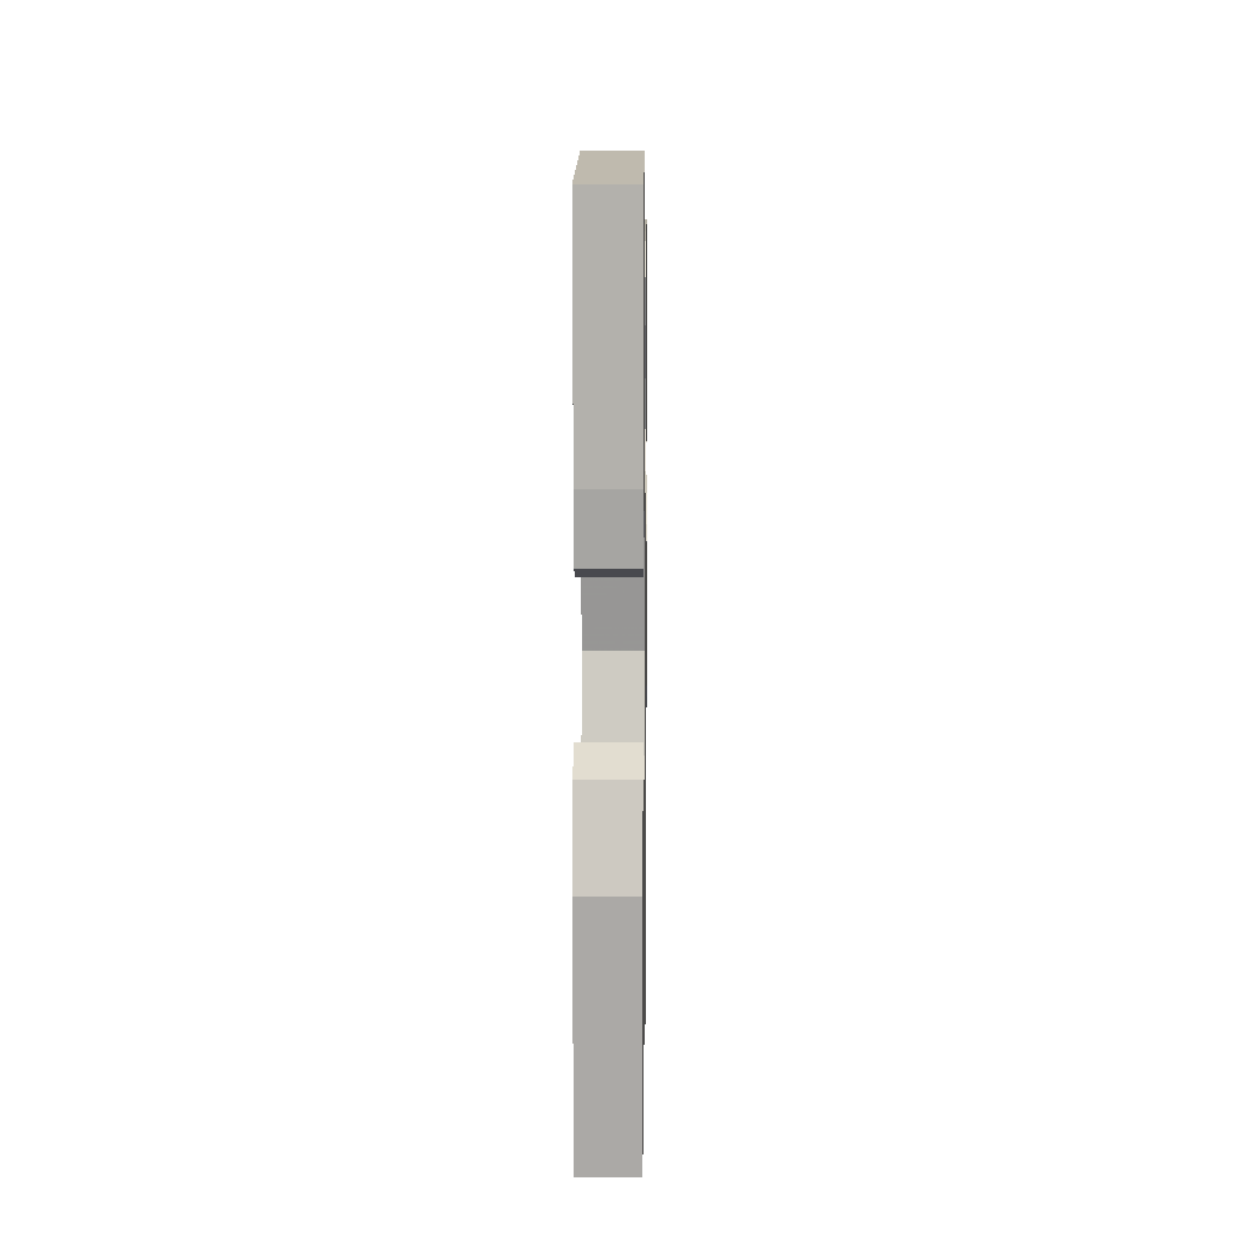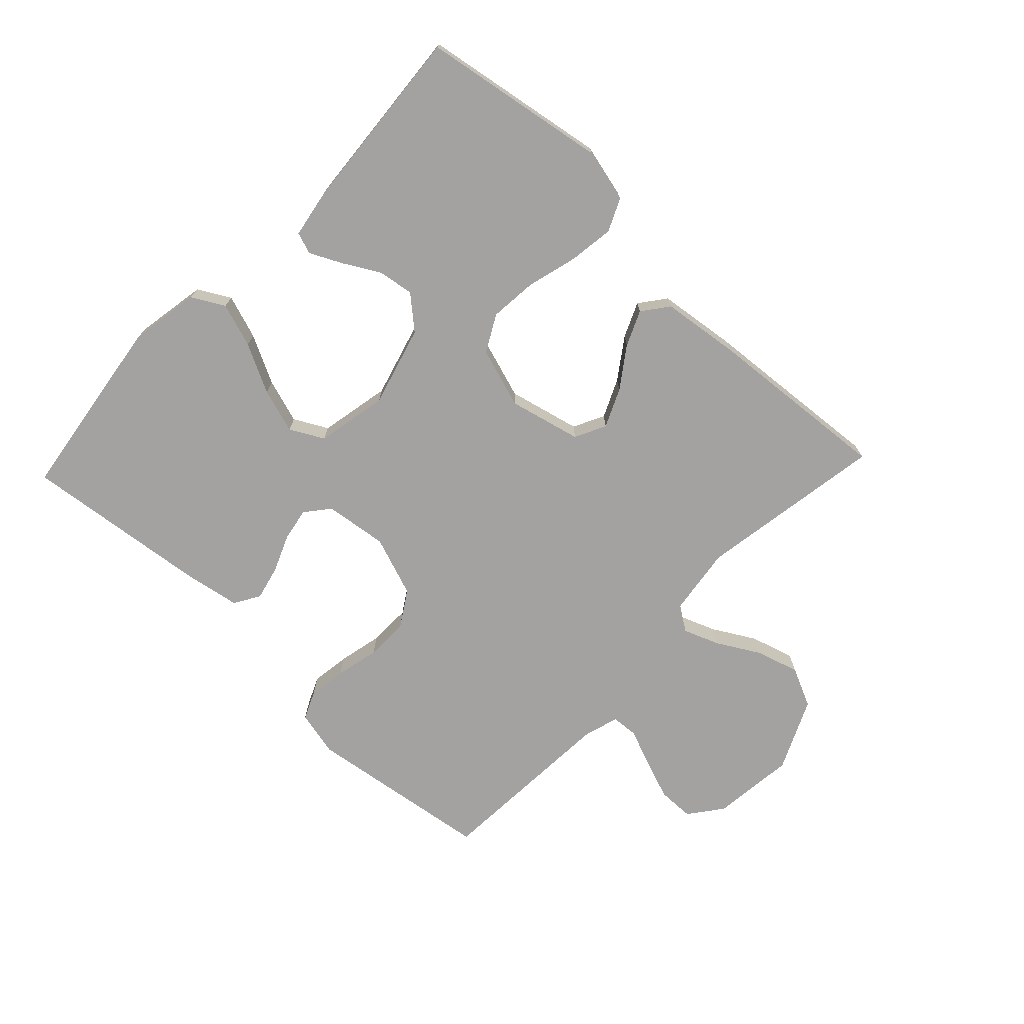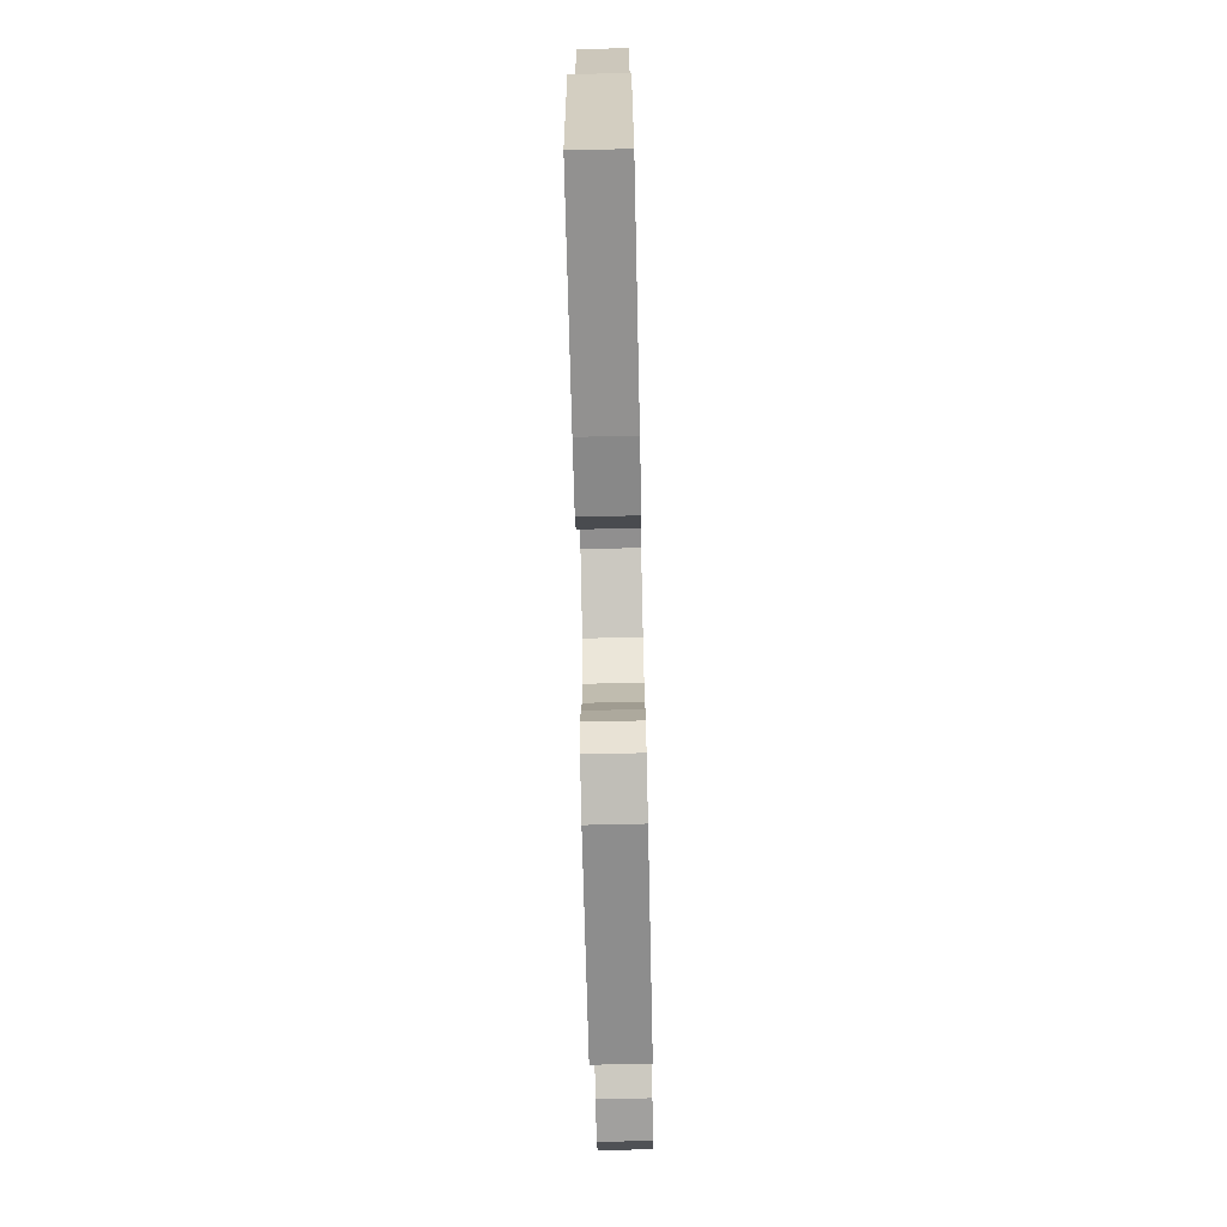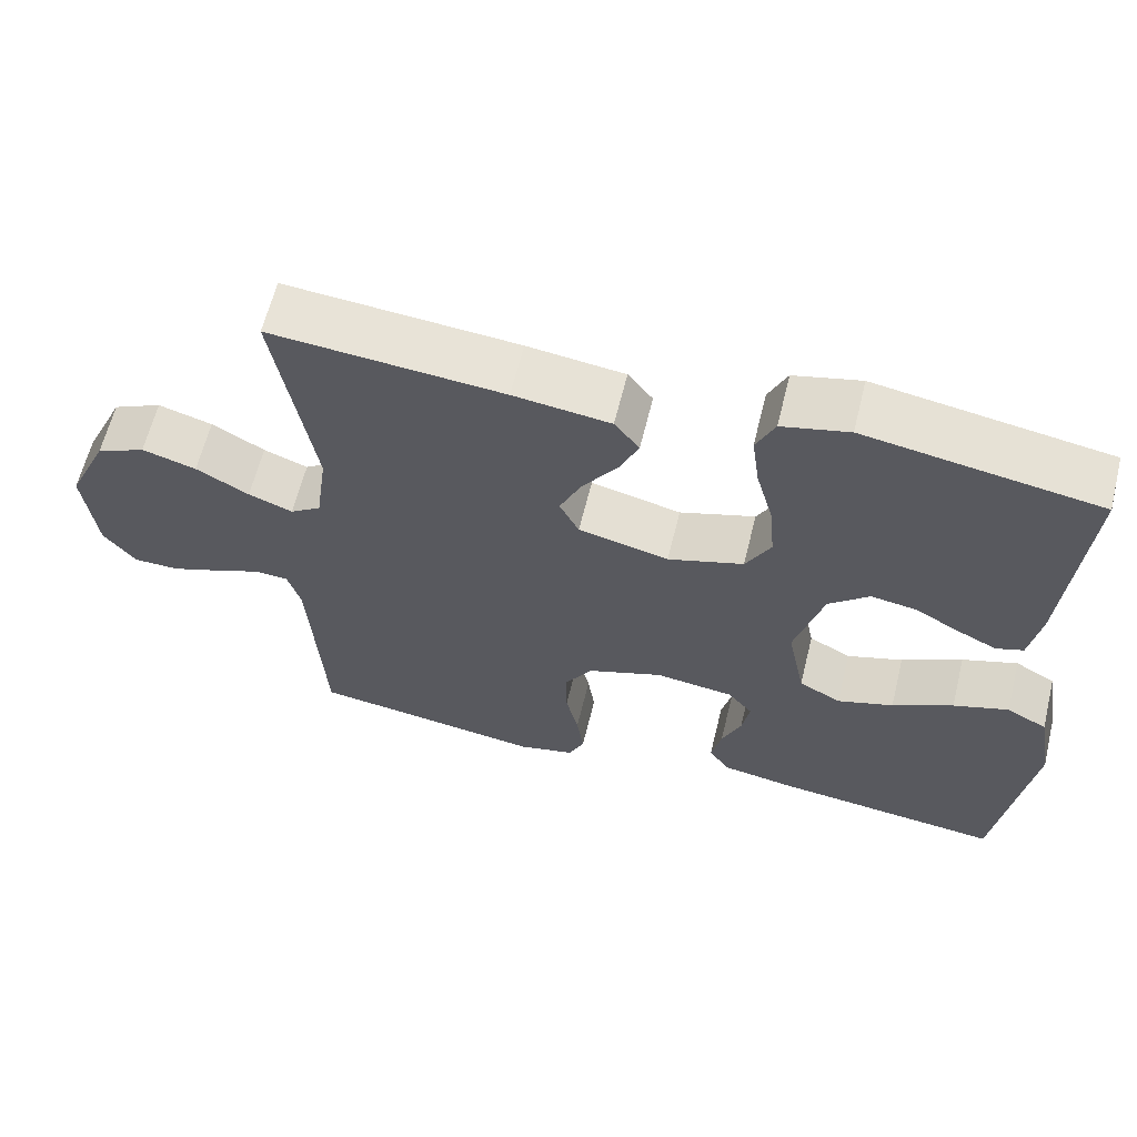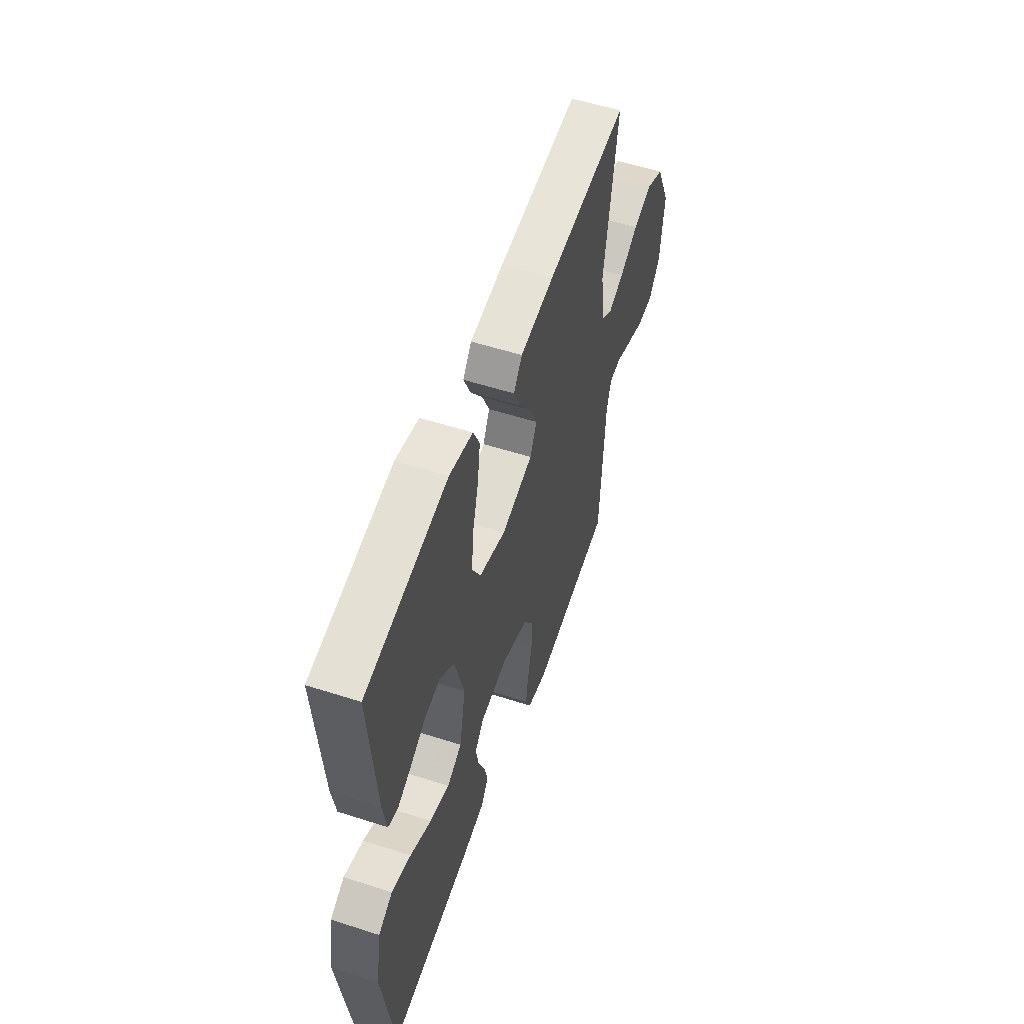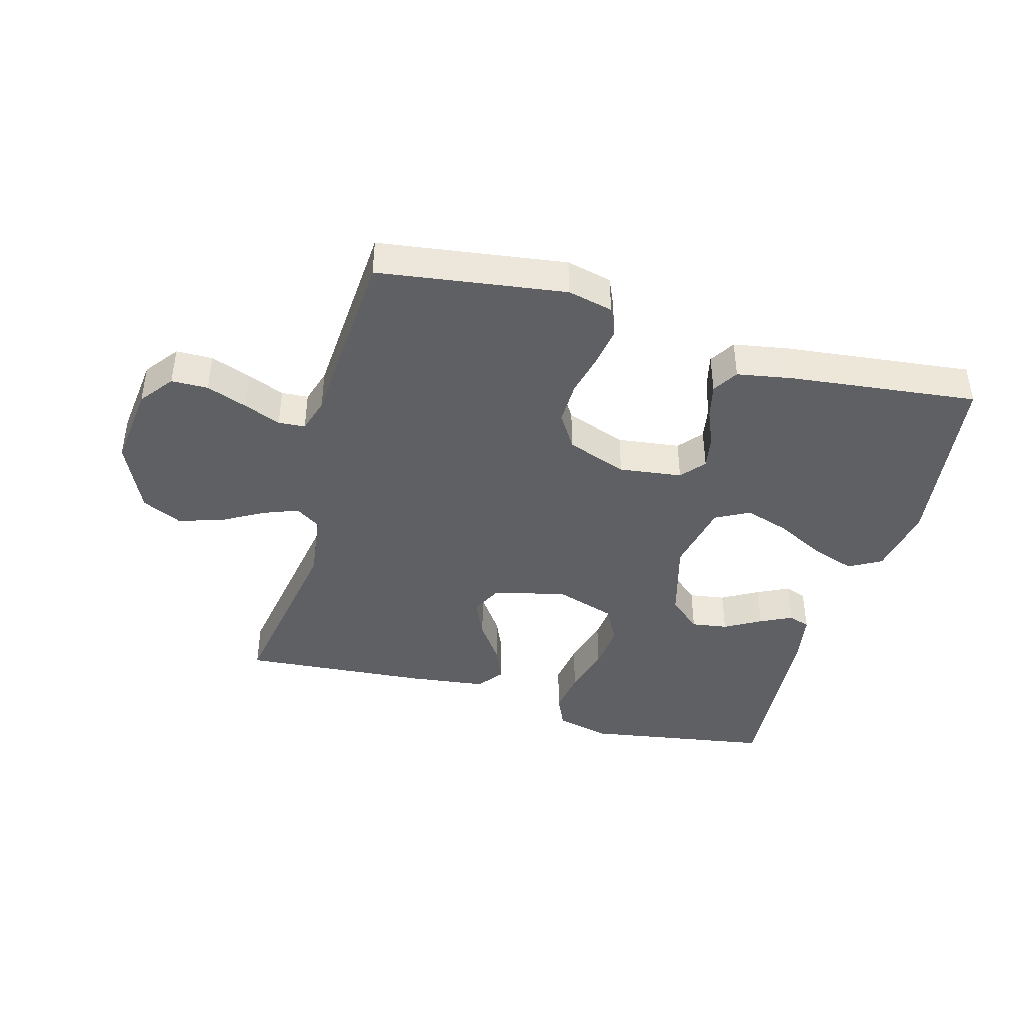
<metadata>
{"format":"obj","ext":"obj","renderer":"f3d","projection":"perspective","resolution":1024,"background":"white","views":[{"elev":6.3,"azim":-89.2,"up":"+Z"},{"elev":-72.7,"azim":-43.5,"up":"+Y"},{"elev":-72.7,"azim":-88.7,"up":"+Z"},{"elev":62.3,"azim":-166.2,"up":"+Z"},{"elev":54.9,"azim":-71.2,"up":"+Z"},{"elev":-42.1,"azim":164.3,"up":"+Y"}]}
</metadata>
<code>
v -0.5 0.07 0.5
v -0.2 0.07 0.55
v -0.114 0.07 0.529
v -0.09 0.07 0.477
v -0.1 0.07 0.404
v -0.122 0.07 0.323
v -0.129 0.07 0.246
v -0.097 0.07 0.187
v 0 0.07 0.156
v 0.116 0.07 0.184
v 0.141 0.07 0.234
v 0.113 0.07 0.296
v 0.068 0.07 0.36
v 0.043 0.07 0.417
v 0.075 0.07 0.459
v 0.2 0.07 0.475
v 0.5 0.07 0.5
v 0.451 0.07 0.2
v 0.466 0.07 0.09
v 0.506 0.07 0.063
v 0.563 0.07 0.085
v 0.631 0.07 0.124
v 0.701 0.07 0.145
v 0.765 0.07 0.115
v 0.818 0.07 0
v 0.803 0.07 -0.134
v 0.762 0.07 -0.188
v 0.703 0.07 -0.189
v 0.638 0.07 -0.165
v 0.578 0.07 -0.141
v 0.535 0.07 -0.144
v 0.518 0.07 -0.2
v 0.5 0.07 -0.5
v 0.2 0.07 -0.543
v 0.127 0.07 -0.526
v 0.107 0.07 -0.481
v 0.116 0.07 -0.419
v 0.132 0.07 -0.348
v 0.133 0.07 -0.279
v 0.097 0.07 -0.222
v 0 0.07 -0.187
v -0.101 0.07 -0.2
v -0.133 0.07 -0.239
v -0.123 0.07 -0.293
v -0.098 0.07 -0.353
v -0.085 0.07 -0.408
v -0.11 0.07 -0.449
v -0.2 0.07 -0.465
v -0.5 0.07 -0.5
v -0.542 0.07 -0.2
v -0.522 0.07 -0.086
v -0.47 0.07 -0.057
v -0.399 0.07 -0.081
v -0.321 0.07 -0.121
v -0.249 0.07 -0.144
v -0.195 0.07 -0.115
v -0.172 0.07 0
v -0.208 0.07 0.129
v -0.26 0.07 0.174
v -0.318 0.07 0.165
v -0.376 0.07 0.132
v -0.427 0.07 0.107
v -0.462 0.07 0.119
v -0.476 0.07 0.2
v -0.5 0 0.5
v -0.2 0 0.55
v -0.114 0 0.529
v -0.09 0 0.477
v -0.1 0 0.404
v -0.122 0 0.323
v -0.129 0 0.246
v -0.097 0 0.187
v 0 0 0.156
v 0.116 0 0.184
v 0.141 0 0.234
v 0.113 0 0.296
v 0.068 0 0.36
v 0.043 0 0.417
v 0.075 0 0.459
v 0.2 0 0.475
v 0.5 0 0.5
v 0.451 0 0.2
v 0.466 0 0.09
v 0.506 0 0.063
v 0.563 0 0.085
v 0.631 0 0.124
v 0.701 0 0.145
v 0.765 0 0.115
v 0.818 0 0
v 0.803 0 -0.134
v 0.762 0 -0.188
v 0.703 0 -0.189
v 0.638 0 -0.165
v 0.578 0 -0.141
v 0.535 0 -0.144
v 0.518 0 -0.2
v 0.5 0 -0.5
v 0.2 0 -0.543
v 0.127 0 -0.526
v 0.107 0 -0.481
v 0.116 0 -0.419
v 0.132 0 -0.348
v 0.133 0 -0.279
v 0.097 0 -0.222
v 0 0 -0.187
v -0.101 0 -0.2
v -0.133 0 -0.239
v -0.123 0 -0.293
v -0.098 0 -0.353
v -0.085 0 -0.408
v -0.11 0 -0.449
v -0.2 0 -0.465
v -0.5 0 -0.5
v -0.542 0 -0.2
v -0.522 0 -0.086
v -0.47 0 -0.057
v -0.399 0 -0.081
v -0.321 0 -0.121
v -0.249 0 -0.144
v -0.195 0 -0.115
v -0.172 0 0
v -0.208 0 0.129
v -0.26 0 0.174
v -0.318 0 0.165
v -0.376 0 0.132
v -0.427 0 0.107
v -0.462 0 0.119
v -0.476 0 0.2
f 4 5 6
f 3 4 6
f 2 3 6
f 1 2 6
f 64 1 6
f 63 64 6
f 62 63 6
f 61 62 6
f 60 61 6
f 59 60 6 7
f 58 59 7 8
f 57 58 8 9
f 56 57 9 10
f 52 53 54
f 51 52 54
f 50 51 54
f 49 50 54
f 48 49 54
f 47 48 54
f 46 47 54
f 45 46 54
f 44 45 54
f 43 44 54 55
f 42 43 55 56
f 36 37 38
f 35 36 38
f 34 35 38
f 33 34 38
f 32 33 38
f 31 32 38 39
f 28 29 30
f 27 28 30
f 26 27 30
f 25 26 30
f 24 25 30
f 23 24 30
f 22 23 30
f 21 22 30
f 20 21 30 31
f 31 39 40
f 20 31 40
f 19 20 40
f 16 17 18
f 15 16 18
f 14 15 18
f 13 14 18
f 12 13 18
f 11 12 18 19
f 41 42 56 10
f 19 40 41
f 11 19 41
f 10 11 41
f 70 69 68
f 70 68 67
f 70 67 66
f 70 66 65
f 70 65 128
f 70 128 127
f 70 127 126
f 70 126 125
f 70 125 124
f 71 70 124 123
f 72 71 123 122
f 73 72 122 121
f 74 73 121 120
f 118 117 116
f 118 116 115
f 118 115 114
f 118 114 113
f 118 113 112
f 118 112 111
f 118 111 110
f 118 110 109
f 118 109 108
f 119 118 108 107
f 120 119 107 106
f 102 101 100
f 102 100 99
f 102 99 98
f 102 98 97
f 102 97 96
f 103 102 96 95
f 94 93 92
f 94 92 91
f 94 91 90
f 94 90 89
f 94 89 88
f 94 88 87
f 94 87 86
f 94 86 85
f 95 94 85 84
f 104 103 95
f 104 95 84
f 104 84 83
f 82 81 80
f 82 80 79
f 82 79 78
f 82 78 77
f 82 77 76
f 83 82 76 75
f 74 120 106 105
f 105 104 83
f 105 83 75
f 105 75 74
f 1 65 66 2
f 2 66 67 3
f 3 67 68 4
f 4 68 69 5
f 5 69 70 6
f 6 70 71 7
f 7 71 72 8
f 8 72 73 9
f 9 73 74 10
f 10 74 75 11
f 11 75 76 12
f 12 76 77 13
f 13 77 78 14
f 14 78 79 15
f 15 79 80 16
f 16 80 81 17
f 17 81 82 18
f 18 82 83 19
f 19 83 84 20
f 20 84 85 21
f 21 85 86 22
f 22 86 87 23
f 23 87 88 24
f 24 88 89 25
f 25 89 90 26
f 26 90 91 27
f 27 91 92 28
f 28 92 93 29
f 29 93 94 30
f 30 94 95 31
f 31 95 96 32
f 32 96 97 33
f 33 97 98 34
f 34 98 99 35
f 35 99 100 36
f 36 100 101 37
f 37 101 102 38
f 38 102 103 39
f 39 103 104 40
f 40 104 105 41
f 41 105 106 42
f 42 106 107 43
f 43 107 108 44
f 44 108 109 45
f 45 109 110 46
f 46 110 111 47
f 47 111 112 48
f 48 112 113 49
f 49 113 114 50
f 50 114 115 51
f 51 115 116 52
f 52 116 117 53
f 53 117 118 54
f 54 118 119 55
f 55 119 120 56
f 56 120 121 57
f 57 121 122 58
f 58 122 123 59
f 59 123 124 60
f 60 124 125 61
f 61 125 126 62
f 62 126 127 63
f 63 127 128 64
f 64 128 65 1

</code>
